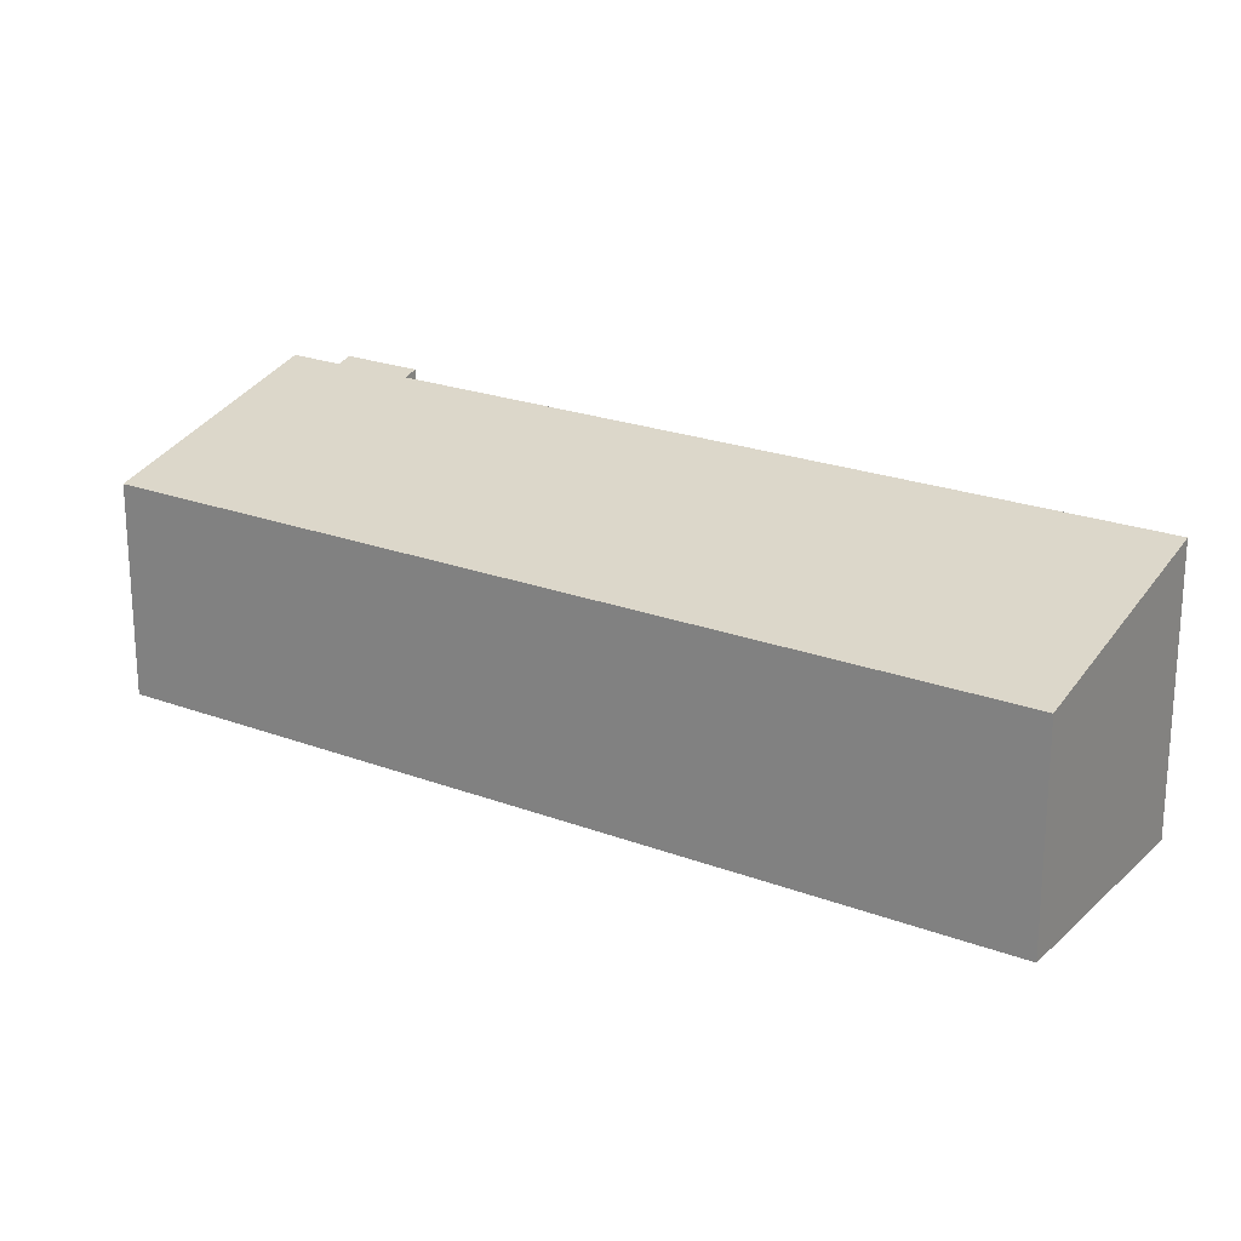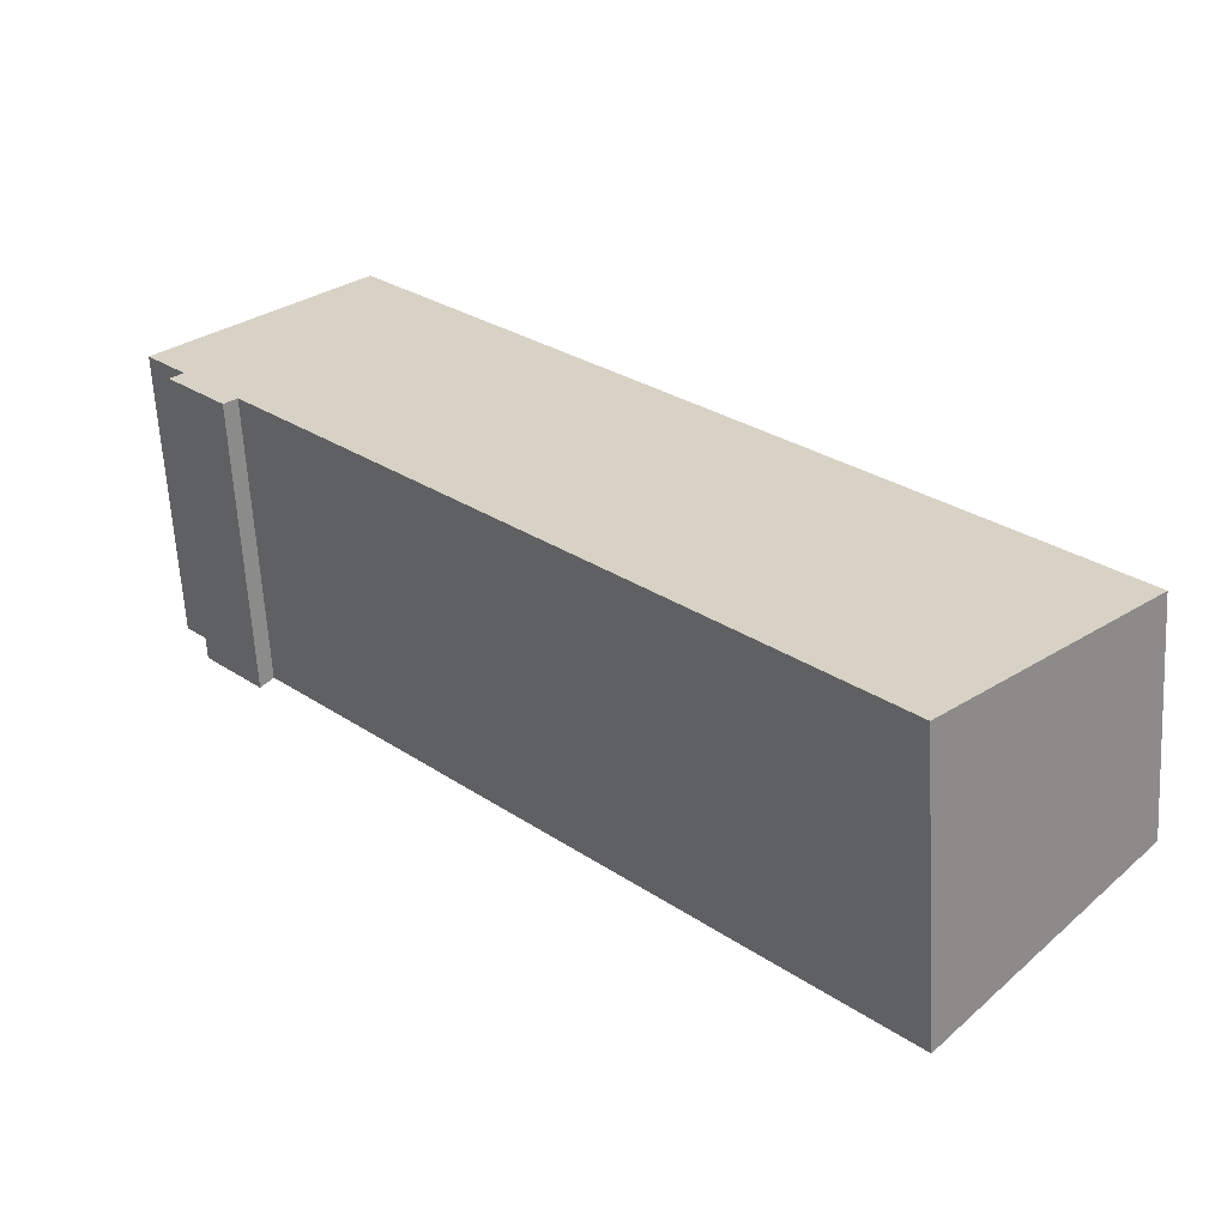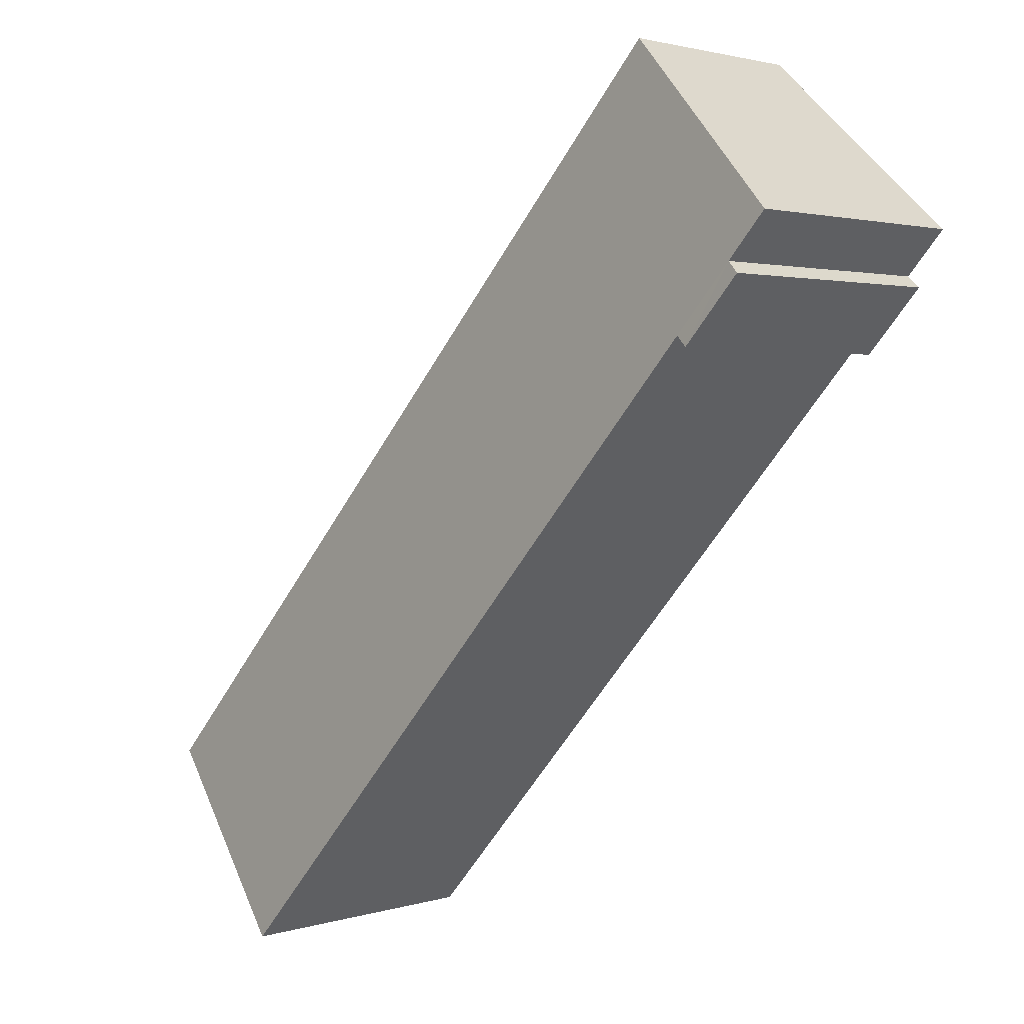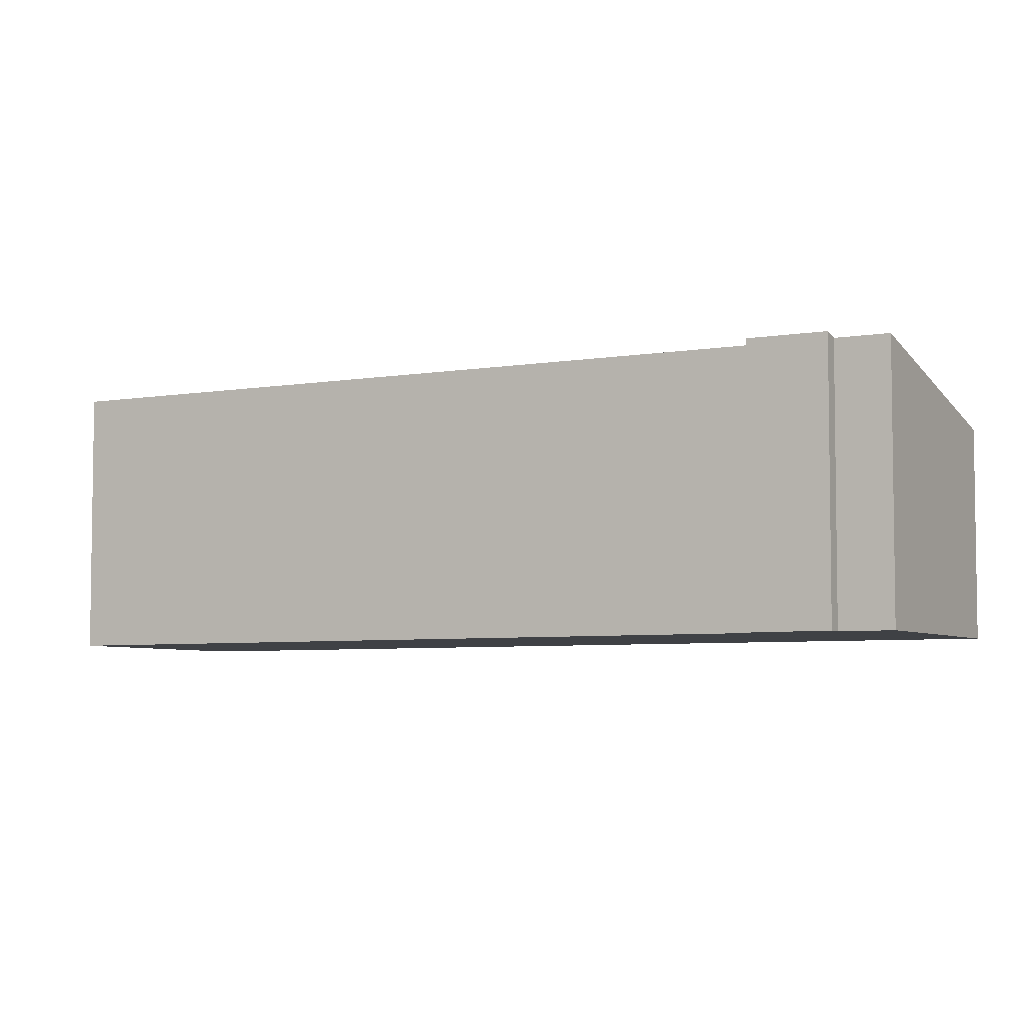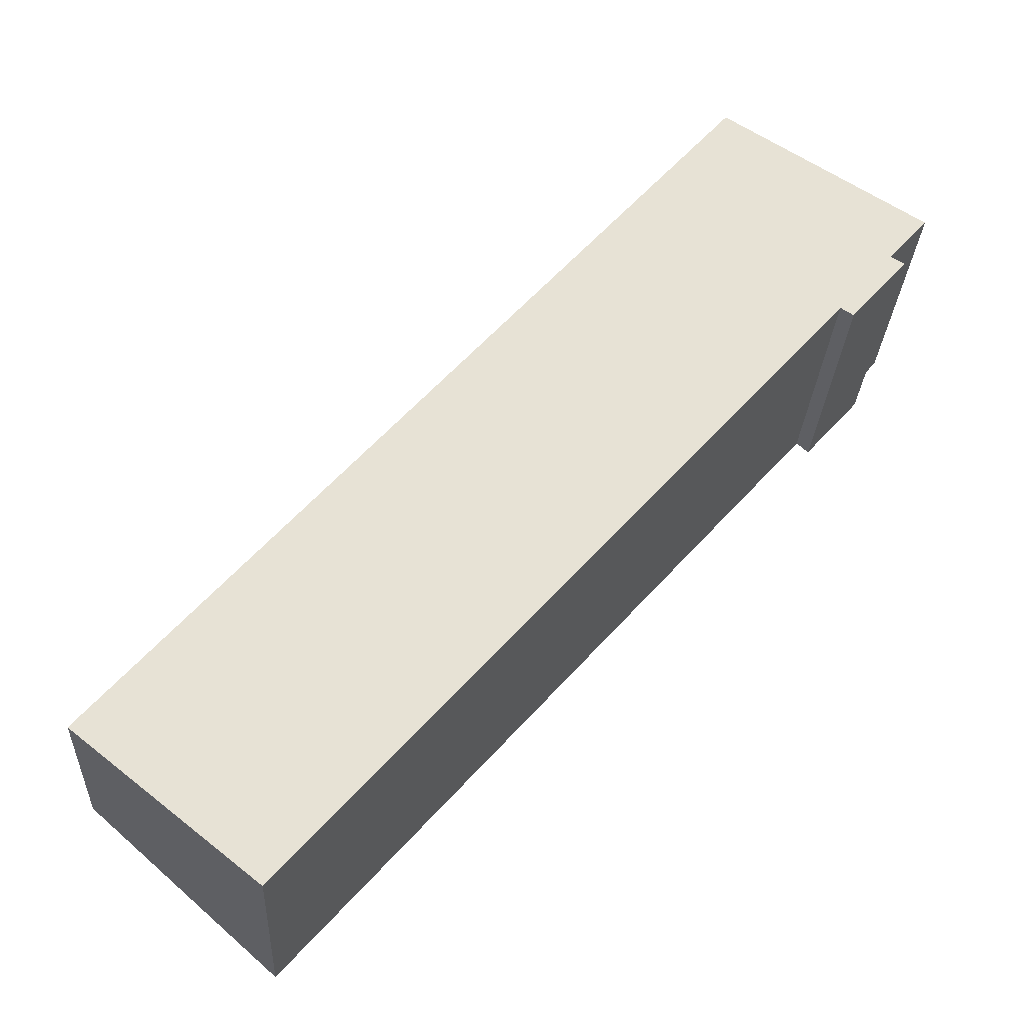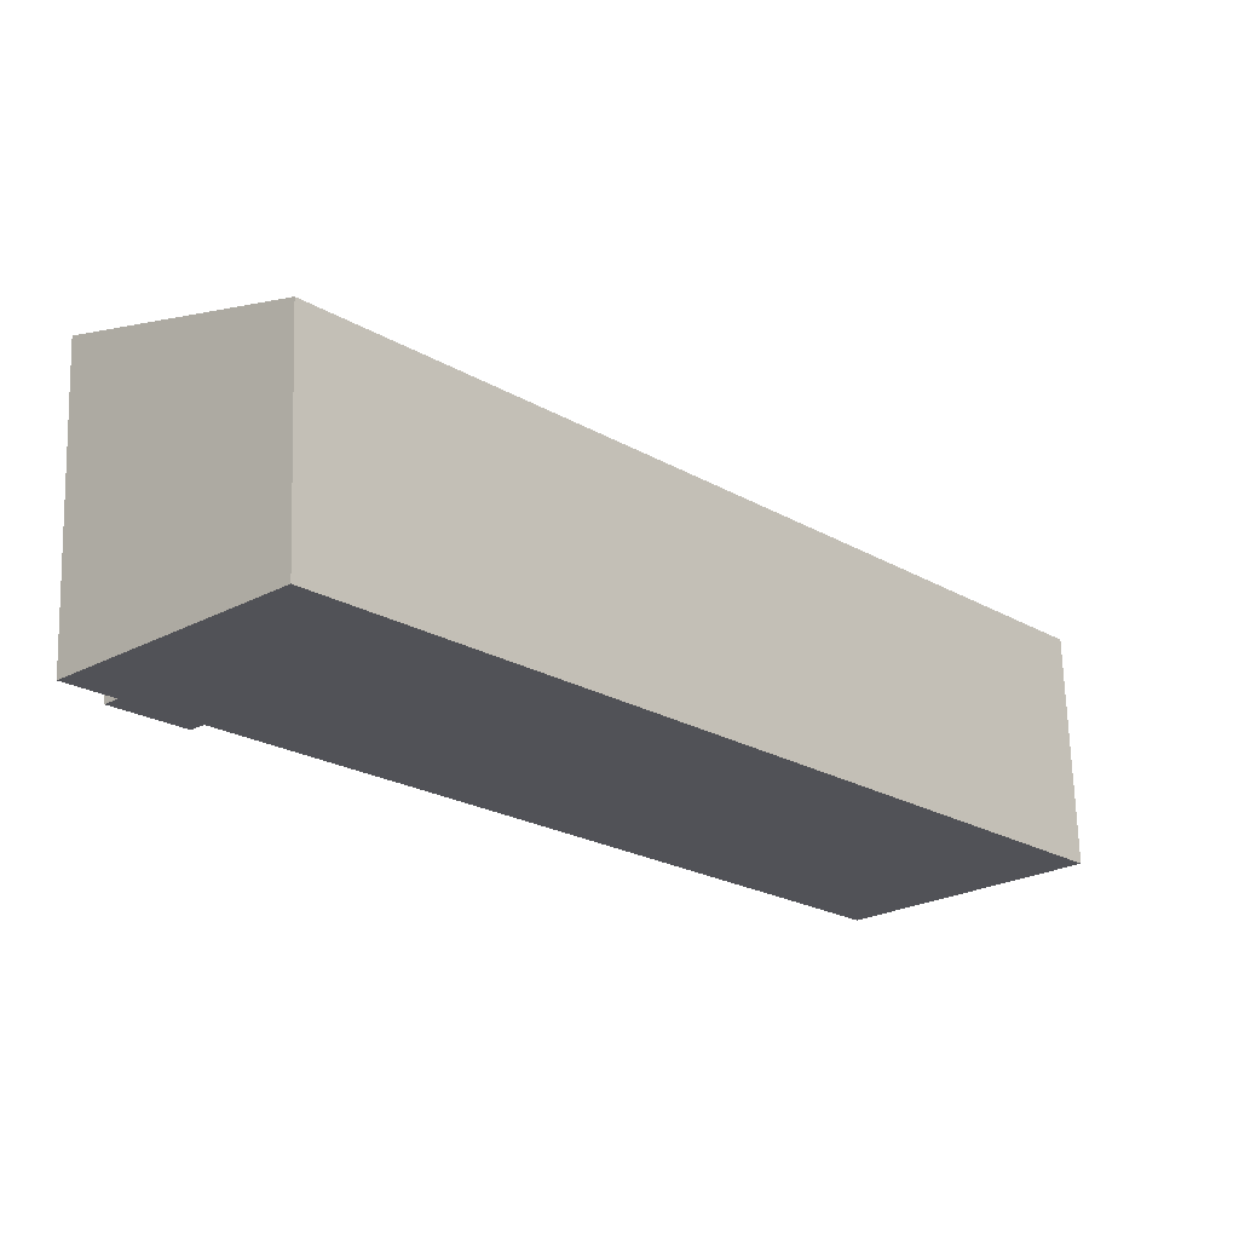
<metadata>
{"format":"obj","ext":"obj","renderer":"f3d","projection":"perspective","resolution":1024,"background":"white","views":[{"elev":22.4,"azim":81.4,"up":"+Y"},{"elev":-61.7,"azim":3.2,"up":"+Z"},{"elev":2.0,"azim":-137.8,"up":"+Z"},{"elev":-5.3,"azim":-103.3,"up":"+Y"},{"elev":-27.1,"azim":177.2,"up":"+Z"},{"elev":68.4,"azim":-1.7,"up":"+Z"}]}
</metadata>
<code>
v  14.68 3.857 -9.609
v  0 4.978 3.048e-16
v  3.342 3.857 3.043
v  0.672 4.978 -0.751
v  1.656 4.979 -1.854
v  11.31 4.978 -12.62
v  1.444 5.049 -2.044
v  0.456 5.05 -0.944
v  0.456 5.78e-17 -0.944
v  0.672 4.599e-17 -0.751
v  0 0 0
v  3.342 -1.863e-16 3.043
v  1.656 1.135e-16 -1.854
v  11.31 7.729e-16 -12.62
v  1.444 1.252e-16 -2.044
v  14.68 5.884e-16 -9.609
g defaultobject
f 1 2 3
f 2 1 4
f 4 1 5
f 5 1 6
f 4 7 8
f 7 4 5
f 9 4 8
f 4 9 10
f 11 3 2
f 3 11 12
f 10 2 4
f 2 10 11
f 6 13 5
f 13 6 14
f 7 9 8
f 9 7 15
f 12 1 3
f 1 12 16
f 1 14 6
f 14 1 16
f 5 15 7
f 15 5 13
f 15 13 9
f 11 16 12
f 16 11 10
f 16 10 9
f 16 9 13
f 16 13 14

</code>
